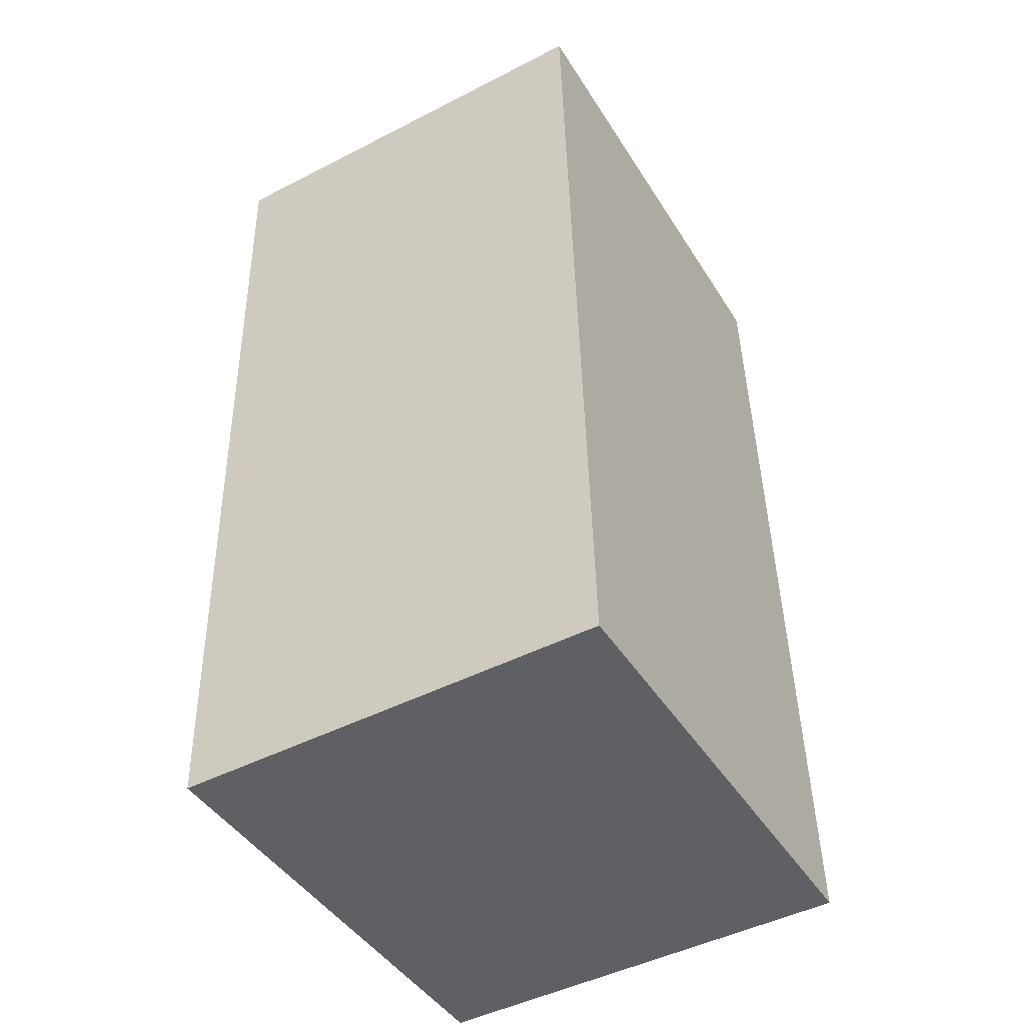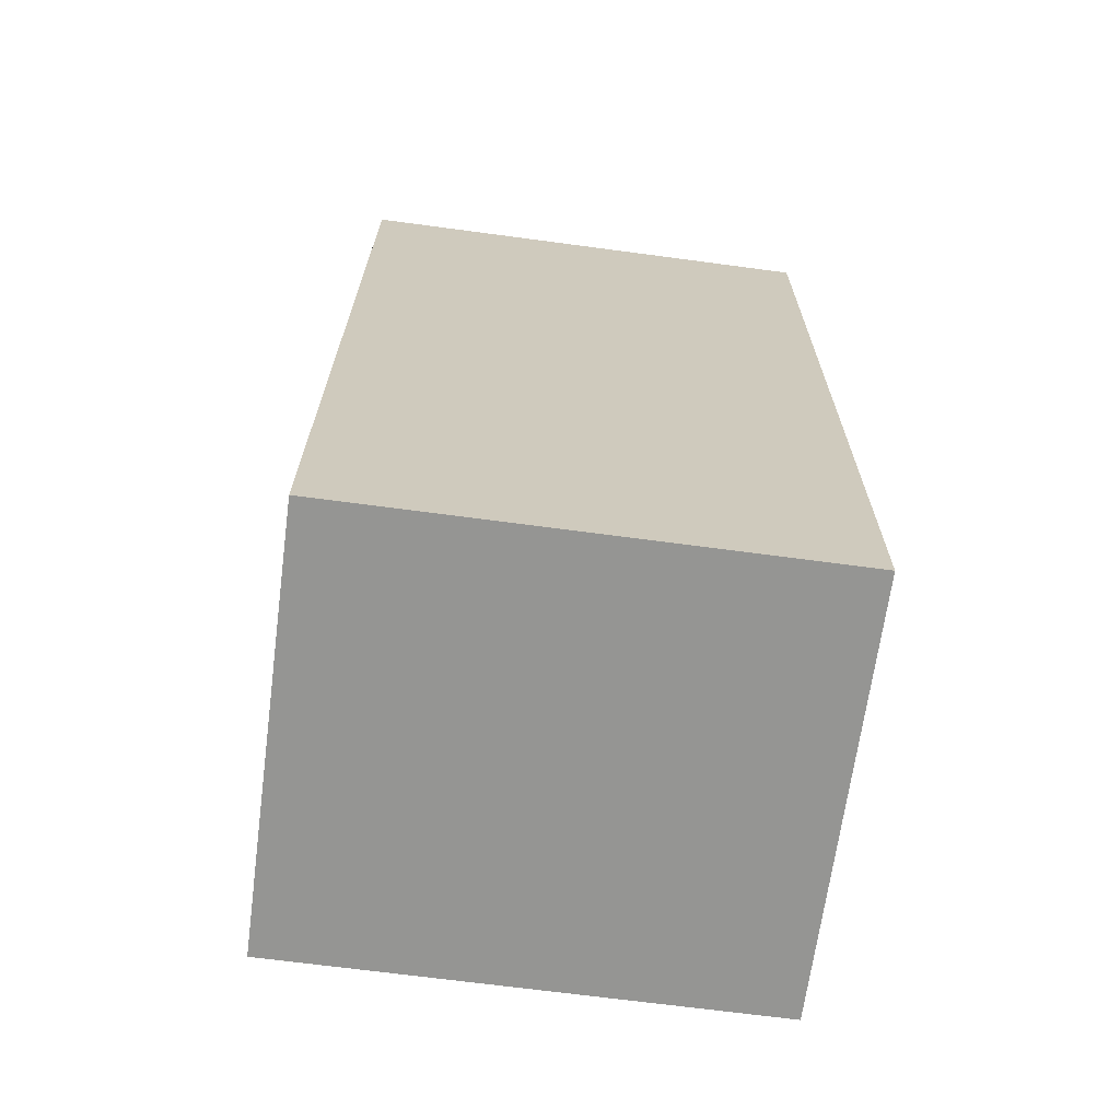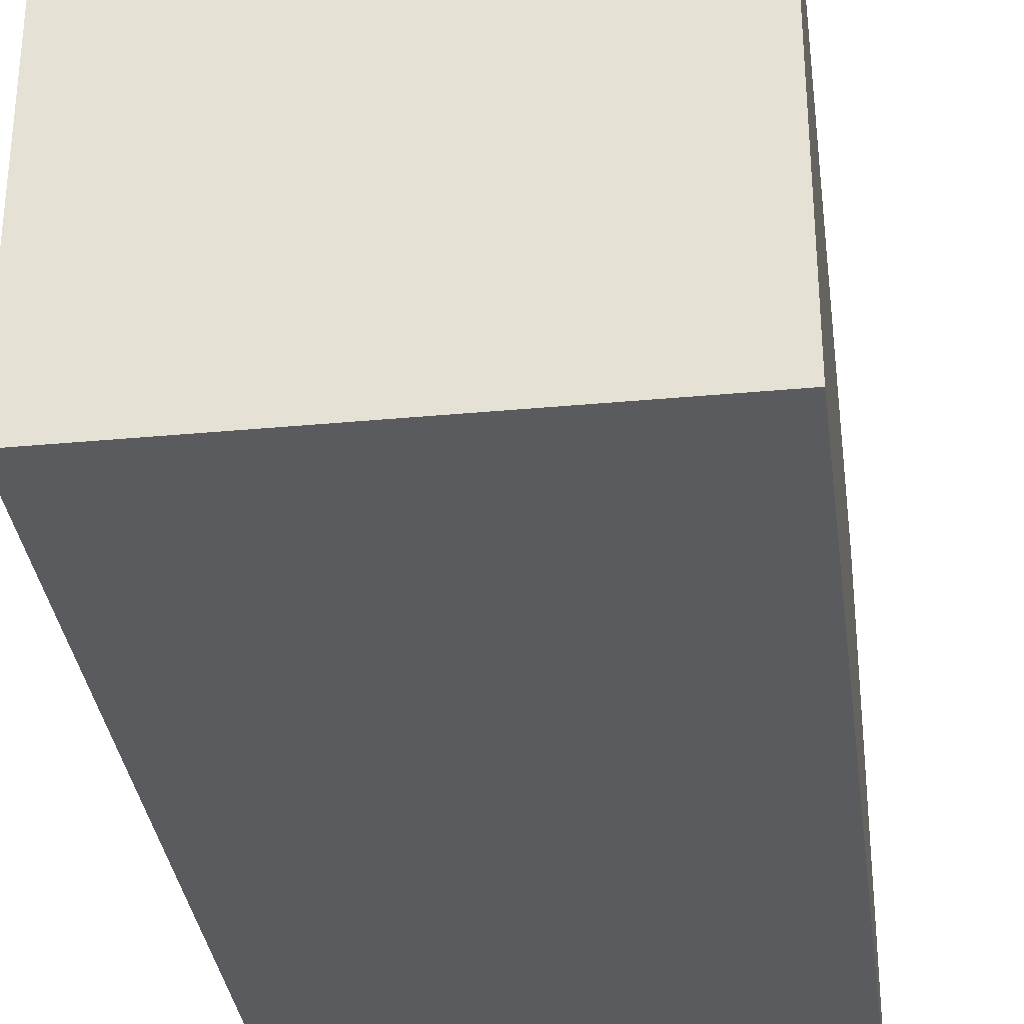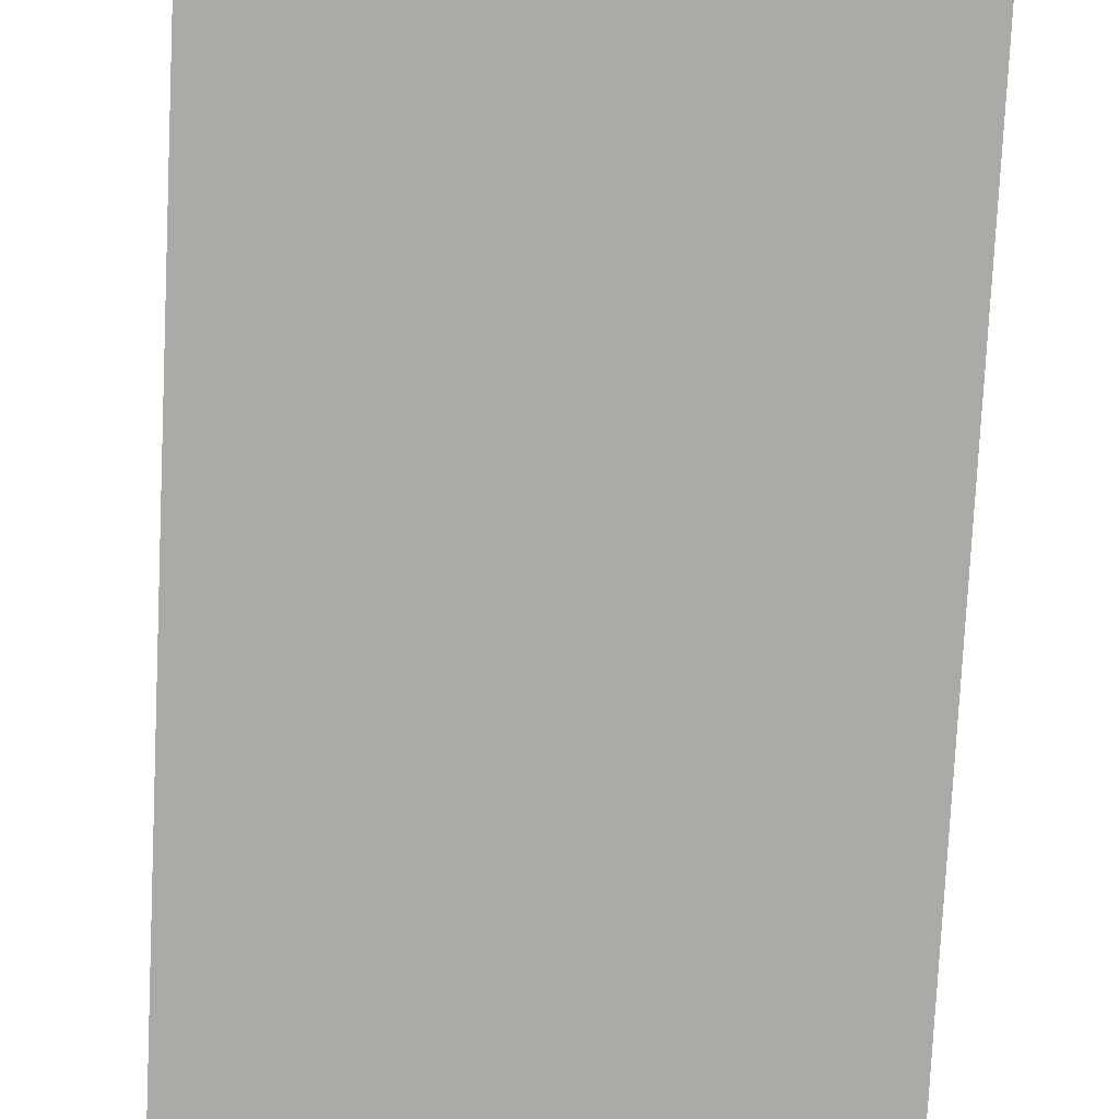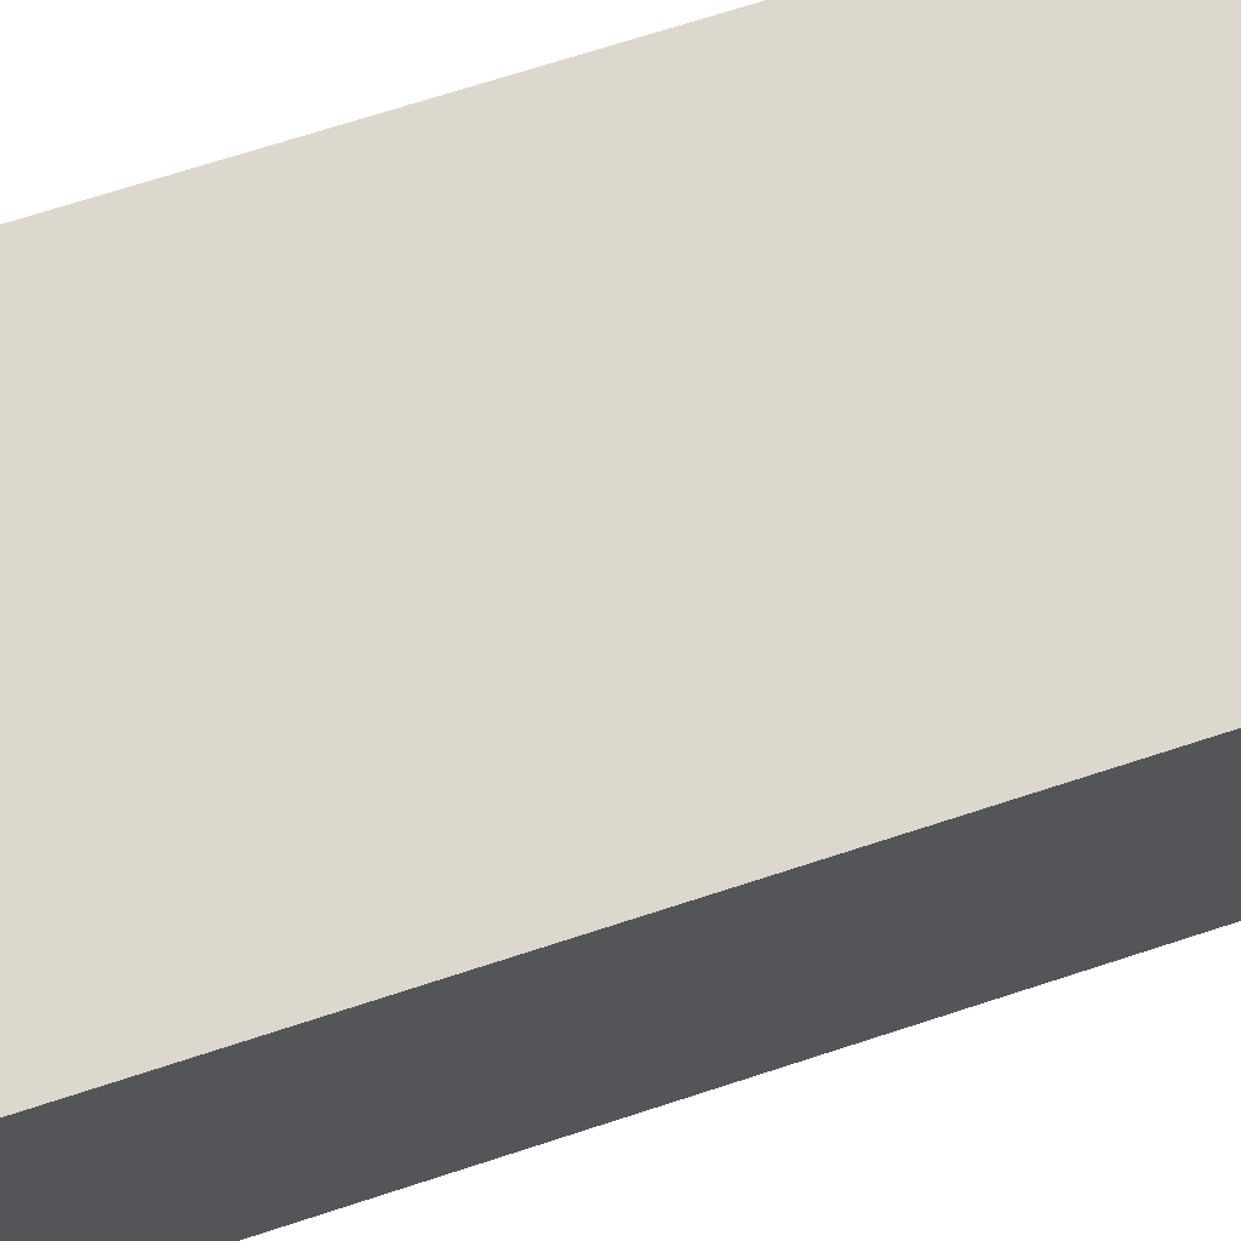
<metadata>
{"format":"obj","ext":"obj","renderer":"f3d","projection":"perspective","resolution":1024,"background":"white","views":[{"elev":-44.5,"azim":30.1,"up":"+Z"},{"elev":-68.7,"azim":-97.6,"up":"+Z"},{"elev":-33.4,"azim":-174.0,"up":"+Y"},{"elev":-76.1,"azim":-4.1,"up":"+Y"},{"elev":72.2,"azim":-109.2,"up":"+Y"}]}
</metadata>
<code>
v  0 2.322 1.422e-16
v  2.162 2.322 -4.326
v  0.101 2.322 -4.374
v  2.061 2.322 0.048
v  0.101 2.678e-16 -4.374
v  0 0 0
v  2.061 -2.939e-18 0.048
v  2.162 2.649e-16 -4.326
g defaultobject
f 1 2 3
f 2 1 4
f 5 1 3
f 1 5 6
f 6 4 1
f 4 6 7
f 7 2 4
f 2 7 8
f 8 3 2
f 3 8 5
f 8 6 5
f 6 8 7

</code>
